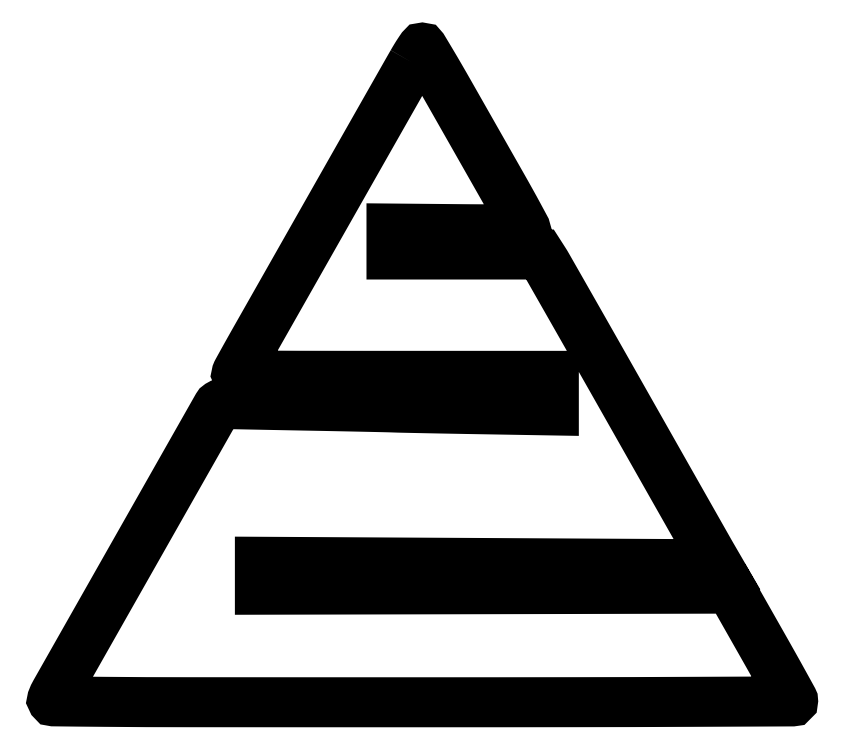
<metadata>
{"format":"dxf","ext":"dxf","renderer":"ezdxf+matplotlib","layout":"modelspace","background":"white","min_lineweight":24,"dpi":150}
</metadata>
<code>
0
SECTION
2
ENTITIES
0
POLYLINE
8
0
66
1
70
1
0
VERTEX
8
0
10
211.2
20
374.2
42
0.001092
0
VERTEX
8
0
10
207.8
20
368.2
42
5.5e-05
0
VERTEX
8
0
10
196.6
20
348.5
42
8.8e-05
0
VERTEX
8
0
10
183.3
20
325.1
42
6.3e-05
0
VERTEX
8
0
10
168.5
20
299
42
-8e-06
0
VERTEX
8
0
10
153.2
20
272.1
42
-9e-06
0
VERTEX
8
0
10
138.6
20
246.4
42
-8e-06
0
VERTEX
8
0
10
126.2
20
224.6
42
-5.1e-05
0
VERTEX
8
0
10
119.9
20
213.4
42
0.001108
0
VERTEX
8
0
10
115.7
20
205.9
42
0.001647
0
VERTEX
8
0
10
112
20
199.4
42
0.000706
0
VERTEX
8
0
10
109
20
193.8
42
0.03404
0
VERTEX
8
0
10
108.4
20
192.6
42
0.5162
0
VERTEX
8
0
10
109.1
20
191.6
42
0.003327
0
VERTEX
8
0
10
122.3
20
191.3
42
0.004058
0
VERTEX
8
0
10
144.6
20
191
42
0.000357
0
VERTEX
8
0
10
200.9
20
191
42
0
0
VERTEX
8
0
10
294
20
191
42
0
0
VERTEX
8
0
10
294
20
180.9
42
0
0
VERTEX
8
0
10
294
20
170.7
42
0
0
VERTEX
8
0
10
251.2
20
171.5
42
-0.000332
0
VERTEX
8
0
10
234.3
20
171.8
42
-0.000427
0
VERTEX
8
0
10
218.7
20
172.1
42
-0.000325
0
VERTEX
8
0
10
205.6
20
172.3
42
-0.003725
0
VERTEX
8
0
10
200.5
20
172.5
42
0.003354
0
VERTEX
8
0
10
195.4
20
172.6
42
0.000317
0
VERTEX
8
0
10
183
20
172.9
42
0.000406
0
VERTEX
8
0
10
168.1
20
173.2
42
0.00032
0
VERTEX
8
0
10
152
20
173.5
42
-0.00012
0
VERTEX
8
0
10
136
20
173.8
42
-0.000161
0
VERTEX
8
0
10
121.6
20
174.1
42
-0.00011
0
VERTEX
8
0
10
109.4
20
174.4
42
-0.001716
0
VERTEX
8
0
10
105.3
20
174.5
42
0.008694
0
VERTEX
8
0
10
102.8
20
174.5
42
0.01193
0
VERTEX
8
0
10
100.6
20
174.4
42
0.008742
0
VERTEX
8
0
10
98.77
20
174.3
42
0.124
0
VERTEX
8
0
10
98.16
20
174.1
42
0.1183
0
VERTEX
8
0
10
97.09
20
172.9
42
1.6e-05
0
VERTEX
8
0
10
49.38
20
88.79
42
4.6e-05
0
VERTEX
8
0
10
2.389
20
5.916
42
0.0393
0
VERTEX
8
0
10
0.4418
20
1.75
42
0.5199
0
VERTEX
8
0
10
1.268
20
0.5434
42
0.000861
0
VERTEX
8
0
10
31.05
20
0.2513
42
0.001884
0
VERTEX
8
0
10
80.57
20
0.03747
42
0.000137
0
VERTEX
8
0
10
216.9
20
0
42
0.000329
0
VERTEX
8
0
10
307.1
20
0.05943
42
0.000743
0
VERTEX
8
0
10
375.5
20
0.2511
42
2.7e-05
0
VERTEX
8
0
10
433.6
20
0.5034
42
0.4129
0
VERTEX
8
0
10
434
20
0.9313
42
0.1264
0
VERTEX
8
0
10
433.8
20
1.627
42
0.000285
0
VERTEX
8
0
10
428.6
20
11.08
42
0.001869
0
VERTEX
8
0
10
422.7
20
21.72
42
0.001158
0
VERTEX
8
0
10
415.7
20
34.18
42
0
0
VERTEX
8
0
10
397.3
20
66.5
42
0
0
VERTEX
8
0
10
259.7
20
66.18
42
0
0
VERTEX
8
0
10
122
20
65.86
42
0
0
VERTEX
8
0
10
122
20
74.03
42
0
0
VERTEX
8
0
10
122
20
82.2
42
0
0
VERTEX
8
0
10
255.7
20
81.47
42
0
0
VERTEX
8
0
10
389.3
20
80.74
42
0
0
VERTEX
8
0
10
386.8
20
85.12
42
-0.002513
0
VERTEX
8
0
10
384.9
20
88.47
42
-2.5e-05
0
VERTEX
8
0
10
371.3
20
112.4
42
-8.2e-05
0
VERTEX
8
0
10
355.6
20
140.1
42
-5.3e-05
0
VERTEX
8
0
10
337.5
20
172
42
0.000243
0
VERTEX
8
0
10
319.4
20
203.9
42
0.000378
0
VERTEX
8
0
10
303.8
20
231.4
42
0.000103
0
VERTEX
8
0
10
290.2
20
255.3
42
0.0131
0
VERTEX
8
0
10
288.4
20
258.2
42
0
0
VERTEX
8
0
10
286
20
262
42
0
0
VERTEX
8
0
10
242.5
20
262
42
0
0
VERTEX
8
0
10
199
20
262
42
0
0
VERTEX
8
0
10
199
20
269.6
42
0
0
VERTEX
8
0
10
199
20
277.2
42
0
0
VERTEX
8
0
10
237.9
20
276.8
42
0.001213
0
VERTEX
8
0
10
252.9
20
276.8
42
0.001987
0
VERTEX
8
0
10
265.5
20
276.7
42
0.000216
0
VERTEX
8
0
10
276.8
20
276.8
42
0.2069
0
VERTEX
8
0
10
277.3
20
277
42
0.3211
0
VERTEX
8
0
10
277.4
20
277.4
42
0.000498
0
VERTEX
8
0
10
273.4
20
284.8
42
0.003436
0
VERTEX
8
0
10
268.8
20
293.2
42
0.002083
0
VERTEX
8
0
10
263.3
20
303
42
3.4e-05
0
VERTEX
8
0
10
256.6
20
314.7
42
1.9e-05
0
VERTEX
8
0
10
248.5
20
329
42
1.9e-05
0
VERTEX
8
0
10
240.3
20
343.5
42
3.1e-05
0
VERTEX
8
0
10
233.3
20
355.8
42
0.001997
0
VERTEX
8
0
10
227.3
20
366.2
42
0.00327
0
VERTEX
8
0
10
222.1
20
375
42
0.000495
0
VERTEX
8
0
10
217.5
20
382.7
42
0.2635
0
VERTEX
8
0
10
217
20
383
42
0.2471
0
VERTEX
8
0
10
216.6
20
382.8
42
0.004256
0
VERTEX
8
0
10
215
20
380.4
42
0.009719
0
VERTEX
8
0
10
213.2
20
377.6
42
0.006184
0
SEQEND
0
ENDSEC
0
EOF

</code>
